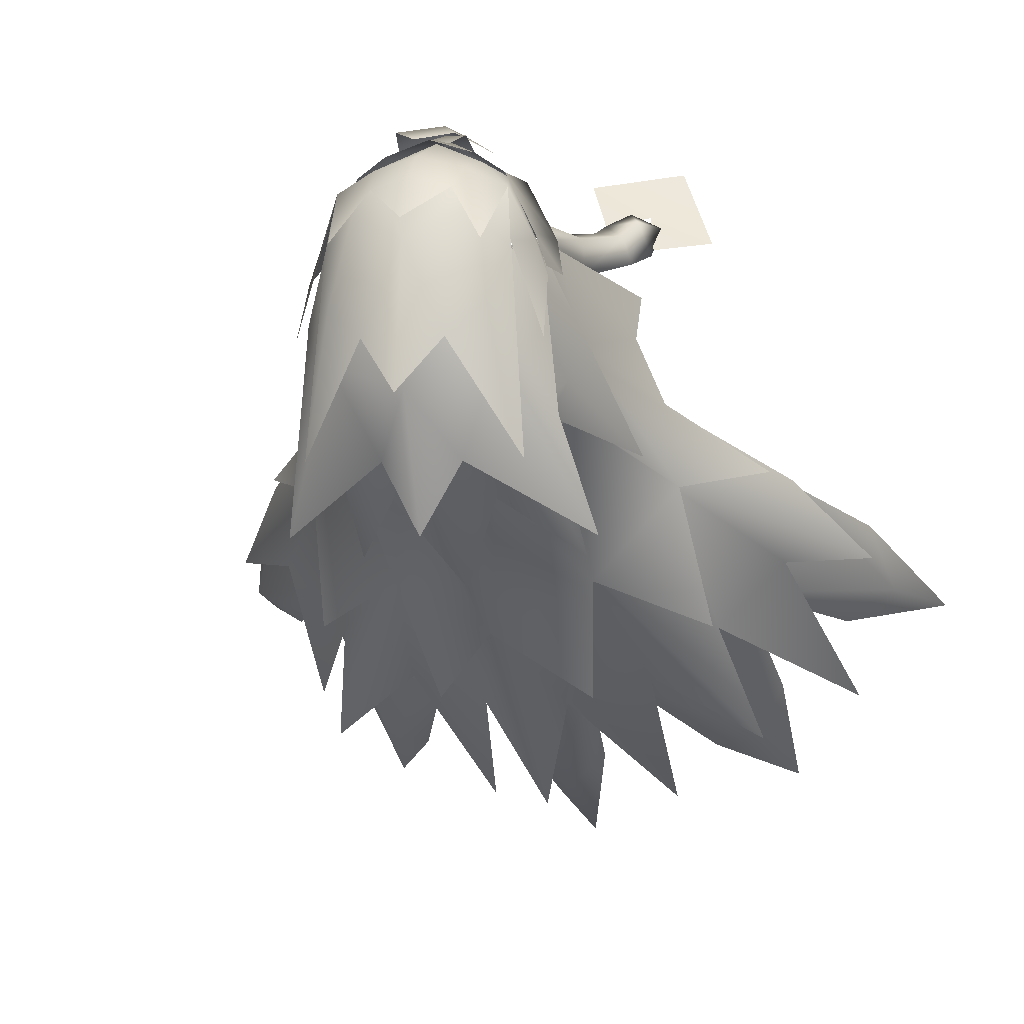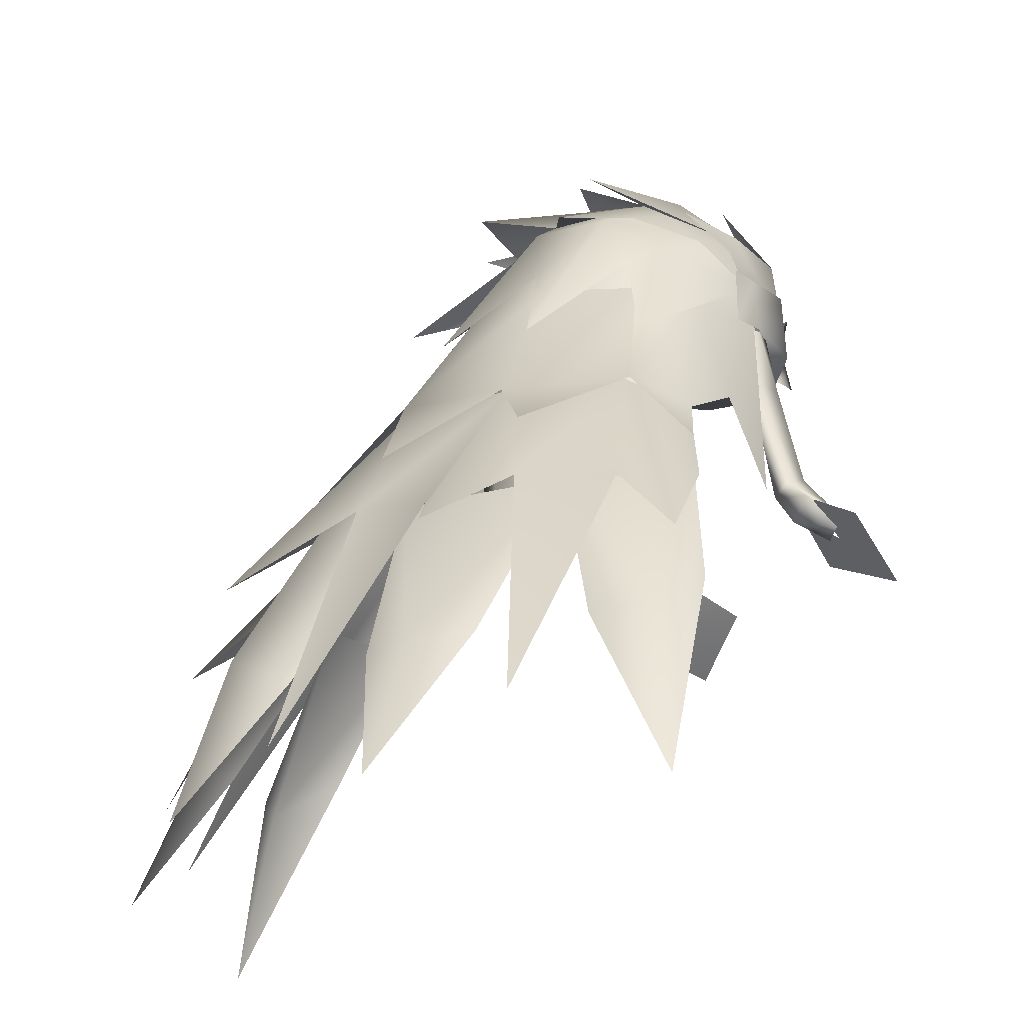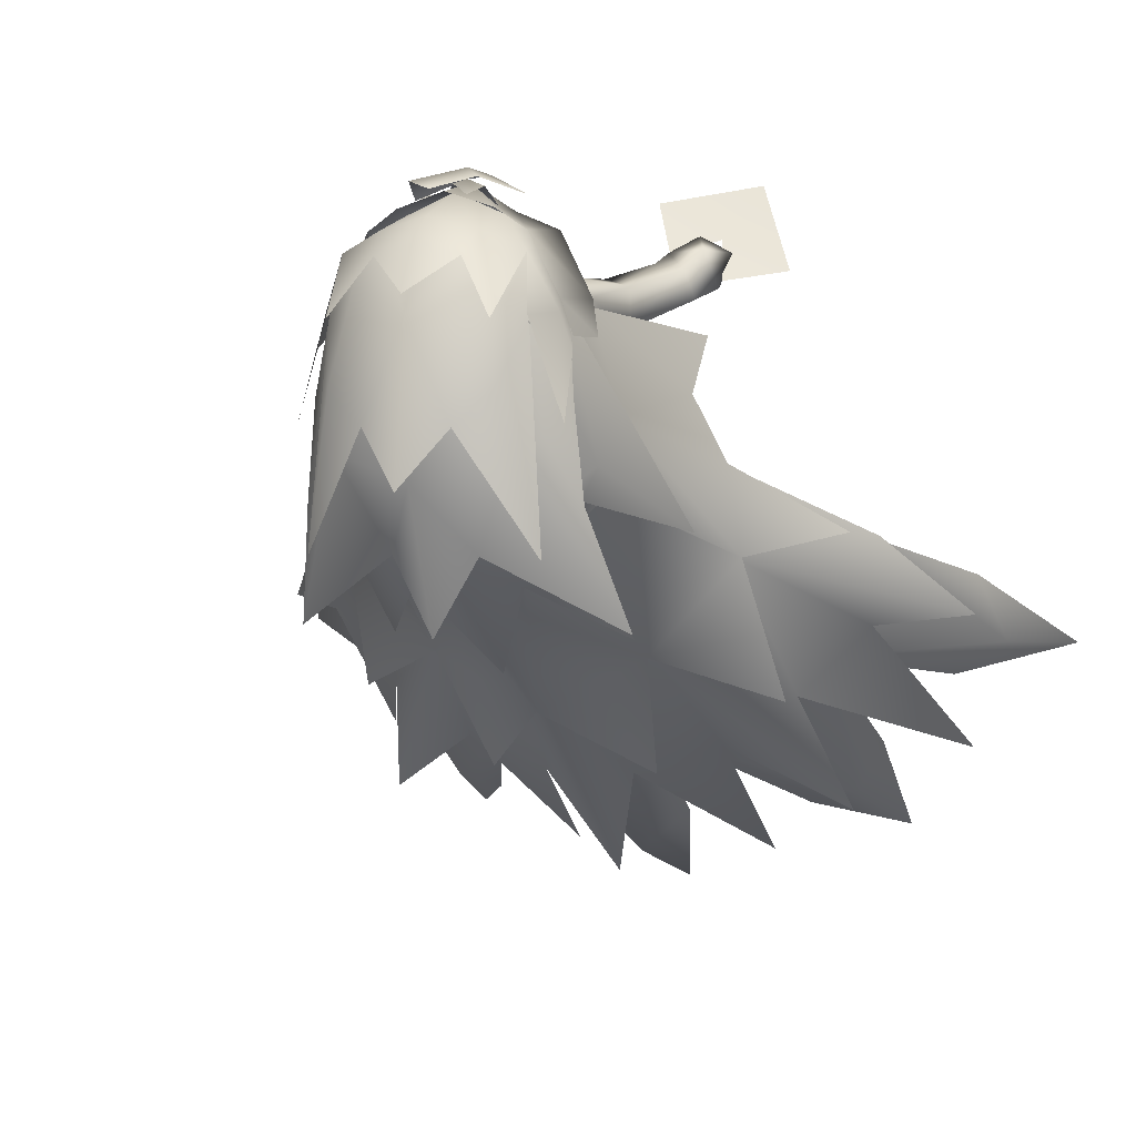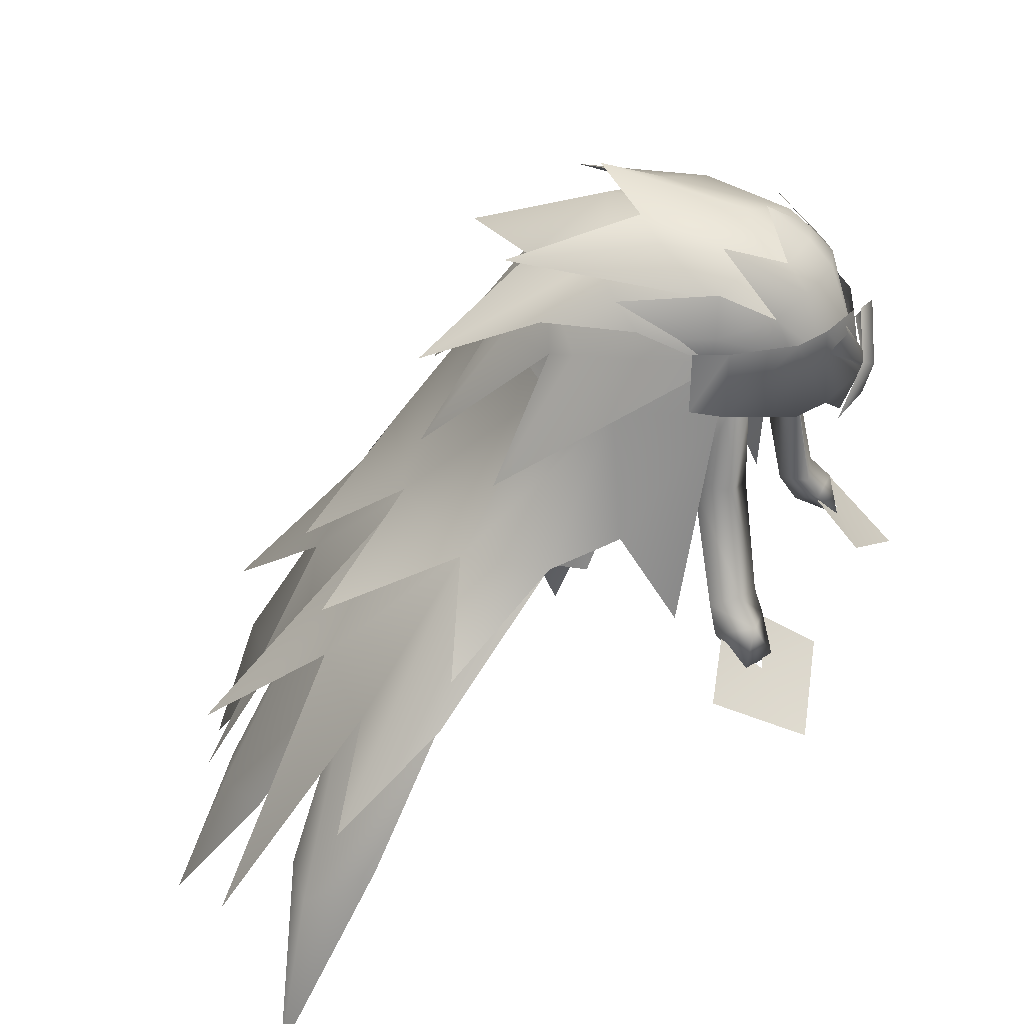
<metadata>
{"format":"obj","ext":"obj","renderer":"f3d","projection":"perspective","resolution":1024,"background":"white","views":[{"elev":-2.8,"azim":-165.1,"up":"+Z"},{"elev":-23.8,"azim":-120.9,"up":"+Y"},{"elev":4.0,"azim":-160.0,"up":"+Z"},{"elev":34.0,"azim":-69.8,"up":"+Y"}]}
</metadata>
<code>
g mesh00
v 7.519 38.63 -8.218
v 8.3 39.39 -3.331
v 9.316 34.25 -4.153
v 5.936 36.99 -1.631
v -5.239 32.8 -11.93
v -8.298 33.59 -8.664
v -7.518 38.63 -8.218
v -9.315 34.25 -4.153
v -8.299 39.39 -3.331
v 5.239 32.8 -11.93
v 8.298 33.59 -8.664
v 9.618 28.18 -8.778
v 9.886 28.79 -3.969
v -11.4 24.42 8.037
v -8.967 25.23 5.981
v -9.084 24.42 9.212
v 9.084 24.42 9.212
v 8.967 25.23 5.981
v 11.4 24.42 8.037
v 6.399 25.79 -12.24
v 0 23.13 -14.81
v 0 31.95 -14.13
v -4.211 38.03 -11.16
v -6.399 25.79 -12.24
v -9.618 28.18 -8.778
v -9.885 28.79 -3.969
v -5.936 36.99 -1.631
v 5.936 36.99 -1.631
v 9.886 28.79 -3.969
v 9.316 34.25 -4.153
v 8.298 33.59 -8.664
v 7.519 38.63 -8.218
v 5.239 32.8 -11.93
v 4.211 38.03 -11.16
v 0 31.95 -14.13
v 0 37.71 -12.71
v -4.211 38.03 -11.16
v -8.236 36.38 5.54
v -7.386 41.6 4.707
v -8.228 36.38 2.914
v -7.556 41.59 2.445
v -6.475 36.23 6.019
v -6.575 41.61 5.929
v -8.236 36.38 5.54
v -8.229 27.29 4.896
v -9.864 27.97 4.9
v -8.228 36.38 2.914
v -9.325 28.7 6.849
v -7.161 28.13 7.285
v -6.475 36.23 6.019
v -7.557 26.55 8.023
v -10.11 26.99 8.21
v -11.05 26.55 5.672
v 8.228 36.38 2.914
v 7.386 41.6 4.707
v 8.236 36.38 5.54
v 6.575 41.61 5.929
v 6.475 36.23 6.019
v 7.556 41.59 2.445
v 8.228 36.38 2.914
v 9.325 28.7 6.849
v 9.864 27.97 4.9
v 8.229 27.29 4.896
v 7.161 28.13 7.285
v 8.236 36.38 5.54
v 11.05 26.55 5.672
v 10.11 26.99 8.21
v 7.557 26.55 8.023
f 1 2 3
f 3 2 4
f 5 6 7
f 7 6 8
f 7 8 9
f 10 11 12
f 12 11 13
f 14 15 16
f 17 18 19
f 12 20 10
f 10 20 21
f 10 21 22
f 22 21 5
f 22 5 23
f 23 5 7
f 21 24 5
f 5 24 25
f 5 25 6
f 6 25 26
f 6 26 8
f 8 26 27
f 8 27 9
f 28 29 30
f 30 29 31
f 30 31 32
f 32 31 33
f 32 33 34
f 34 33 35
f 34 35 36
f 36 35 37
f 38 39 40
f 40 39 41
f 40 41 42
f 42 41 43
f 42 43 44
f 44 43 39
f 45 46 47
f 47 46 48
f 47 48 44
f 44 48 49
f 44 49 50
f 50 49 45
f 50 45 47
f 15 51 16
f 16 51 52
f 16 52 14
f 14 52 53
f 14 53 15
f 54 55 56
f 56 55 57
f 56 57 58
f 58 57 59
f 58 59 60
f 60 59 55
f 61 62 60
f 60 62 63
f 60 63 58
f 58 63 64
f 58 64 65
f 65 64 61
f 65 61 60
f 18 66 19
f 19 66 67
f 19 67 17
f 17 67 68
f 17 68 18
v 5.936 36.99 -1.631
v 8.3 39.39 -3.331
v 6.702 41.71 -0.3475
v 8.03 41.07 -3.063
v -8.03 41.07 -3.063
v -8.299 39.39 -3.331
v -6.956 41.71 -0.3475
v -5.936 36.99 -1.631
v -7.342 41.76 -0.3463
v -7.023 39.1 0.5645
v -6.68 41.76 3.502
v -6.693 38.39 1.894
v 6.693 38.39 1.894
v 7.023 39.1 0.5645
v 6.68 41.76 3.502
v 7.342 41.76 -0.3463
v -7.118 38.48 2.751
v -6.726 40.05 5.566
v -7.639 41.81 2.059
v -7.143 45.07 3.36
v 7.118 38.48 2.751
v 7.639 41.81 2.059
v 6.726 40.05 5.566
v 7.143 45.07 3.36
v 5.215 46.57 8.653
f 69 70 71
f 71 70 72
f 73 74 75
f 75 74 76
f 77 78 79
f 79 78 80
f 81 82 83
f 83 82 84
f 85 86 87
f 87 86 88
f 89 90 91
f 91 90 92
f 91 92 93
v -17.27 14.25 -30.34
v -7.495 30.62 -17.99
v -9.423 19.57 -25.51
v 26.73 7.916 -18.76
v 29.63 -4.285 -19.85
v 22.94 7.798 -21.24
v 25.68 13.85 -16.41
v 13.45 30.62 -11.76
v 20.55 20.72 -10.73
v -16.71 20 -19.11
v -15.63 6.674 -30.26
v -17.71 7.354 -26.34
v -17.38 -3.366 -33.97
v -16.71 20 -19.11
v -6.772 20.15 -25.59
v -15.63 6.674 -30.26
v -12.17 6.494 -31.18
v -7.495 30.62 -17.99
v -17.27 14.25 -30.34
v -14.84 20.29 -21.81
v -25.2 11.04 -13.84
v -26.73 7.916 -18.76
v -29.63 -4.285 -19.85
v -22.94 7.798 -21.24
v -25.2 11.04 -13.84
v -20.29 20.72 -10.93
v -26.73 7.916 -18.76
v -16.71 20 -19.11
v -19.83 19.57 -16.88
v -25.68 13.85 -16.41
v -13.45 30.62 -11.76
v -20.55 20.72 -10.73
v -23.1 1.514 -27.27
v -19.83 19.57 -16.88
v -14.84 20.29 -21.81
v -13.45 30.62 -11.76
v -7.495 30.62 -17.99
v -7.836 0.862 -35.76
v -9.423 19.57 -25.51
v -3.236 20.72 -27.54
v -7.495 30.62 -17.99
v 0 31.31 -21.39
v 16.71 20 -19.11
v 17.71 7.354 -26.34
v 15.63 6.674 -30.26
v 17.38 -3.366 -33.97
v 17.38 -3.366 -33.97
v 12.17 6.494 -31.18
v 15.63 6.674 -30.26
v 6.772 20.15 -25.59
v 16.71 20 -19.11
v 3.236 20.72 -27.54
v 0 14.25 -35.63
v 0 31.31 -21.39
v -3.236 20.72 -27.54
v 14.84 20.29 -21.81
v 17.27 14.25 -30.34
v 7.495 30.62 -17.99
v 9.423 19.57 -25.51
v 26.73 7.916 -18.76
v 25.2 11.04 -13.84
v 16.71 20 -19.11
v 20.29 20.72 -10.93
v 13.45 30.62 -11.76
v 25.68 13.85 -16.41
v 19.83 19.57 -16.88
v 7.495 30.62 -17.99
v 13.45 30.62 -11.76
v 14.84 20.29 -21.81
v 19.83 19.57 -16.88
v 23.1 1.514 -27.27
v 0 31.31 -21.39
v 7.495 30.62 -17.99
v 3.236 20.72 -27.54
v 9.423 19.57 -25.51
v 7.836 0.862 -35.76
f 94 95 96
f 97 98 99
f 100 101 102
f 103 104 105
f 105 104 106
f 107 108 109
f 109 108 110
f 109 110 106
f 111 112 113
f 114 115 116
f 116 115 117
f 118 119 120
f 120 119 121
f 120 121 117
f 122 123 124
f 124 123 125
f 126 127 128
f 128 127 129
f 128 129 130
f 131 132 133
f 133 132 134
f 133 134 135
f 136 137 138
f 138 137 139
f 140 141 142
f 142 141 143
f 142 143 144
f 145 146 147
f 147 146 148
f 149 150 151
f 151 150 152
f 98 153 154
f 99 155 97
f 97 155 156
f 97 156 154
f 157 158 159
f 160 161 162
f 162 161 163
f 162 163 164
f 165 166 167
f 167 166 168
f 167 168 169
v -11.23 32.85 -1.199
v -9.307 41.47 -2.567
v -12.8 30.28 -5.683
v -13.89 30.62 -11.72
v -19.41 24.21 -10.31
v 5.726 48.11 -8.435
v 8.18 46.06 -5.696
v 8.575 41.5 -7.32
v 9.307 41.47 -2.567
v 12.8 30.28 -5.683
v 11.23 32.85 -1.199
f 170 171 172
f 172 171 173
f 172 173 174
f 175 176 177
f 177 176 178
f 177 178 179
f 179 178 180
v -5.726 48.11 -8.435
v -8.575 41.5 -7.32
v -8.18 46.06 -5.696
v 8.479 41.52 -7.412
v 3.375 42.28 -12.25
v 5.726 48.11 -8.435
v -7.495 30.62 -18.45
v -15.16 24.47 -21.7
v -13.89 30.62 -11.72
v -13.45 30.62 -11.76
v -20.55 20.72 -10.73
v -12.62 30.28 -5.749
v -8.575 41.5 -7.32
v -5.726 48.11 -8.435
v -3.375 42.28 -12.25
v -3.375 42.28 -12.25
v -8.575 41.5 -7.32
v -8.479 41.52 -7.412
v 0 43.13 -14.28
v -3.375 42.28 -12.25
v 0 48.84 -10.79
v 0 31.31 -22.23
v -5.95 23.8 -27.07
v 13.89 30.62 -11.72
v 15.16 24.47 -21.7
v 7.495 30.62 -18.45
v 12.62 30.28 -5.749
v 20.55 20.72 -10.73
v 13.45 30.62 -11.76
v 5.726 48.11 -8.435
v 8.575 41.5 -7.32
v 8.479 41.52 -7.412
v 5.95 23.8 -27.07
v 0 31.31 -22.23
v 7.495 30.62 -18.45
v 3.375 42.28 -12.25
v 0 48.84 -10.79
v 3.375 42.28 -12.25
v 0 43.13 -14.28
v -3.375 42.28 -12.25
v -8.575 41.5 -7.32
v -9.307 41.47 -2.567
v 3.375 42.28 -12.25
v 8.575 41.5 -7.32
v 12.8 30.28 -5.683
v 19.41 24.21 -10.31
f 181 182 183
f 184 185 186
f 187 188 189
f 190 191 192
f 193 194 195
f 196 197 198
f 199 200 201
f 202 203 187
f 204 205 206
f 207 208 209
f 210 211 212
f 213 214 215
f 215 214 216
f 217 218 219
f 219 218 202
f 219 202 220
f 220 202 187
f 220 187 198
f 198 187 189
f 198 189 221
f 221 189 222
f 221 222 183
f 223 212 206
f 206 212 224
f 206 224 204
f 204 224 225
f 204 225 226
v -9.307 41.47 -2.567
v -7.16 45.4 4.203
v -8.18 46.06 -5.696
v -7.16 45.4 4.203
v -9.307 41.47 -2.567
v -7.548 41.44 4.124
v -11.23 32.85 -1.199
v -10.31 26.6 2.574
v 10.31 26.6 2.574
v 11.23 32.85 -1.199
v 7.548 41.44 4.124
v 9.307 41.47 -2.567
v 7.16 45.4 4.203
v 8.18 46.06 -5.696
f 227 228 229
f 230 231 232
f 232 231 233
f 232 233 234
f 235 236 237
f 237 236 238
f 237 238 239
f 239 238 240
v 0 41.28 6.011
v -5.369 41.24 8.869
v -7.612 41.62 4.657
v -2.275 40.83 10.09
v -3.151 46.77 10.03
v -5.215 46.57 8.653
v -5.726 48.33 -8.435
v -9.206 45.17 -5.421
v -6.445 49.61 3.218
v 3.161 49.33 8.6
v 5.195 52.68 3.286
v 2.788 51.08 7.017
v 7.16 45.4 4.203
v 6.445 49.61 3.218
v 7.26 45.48 3.393
v 0 52.58 -6.323
v 2.822 48.41 -10.81
v 0 48.89 -15.85
v 0 42.39 11.8
v 0 46.93 11.02
v 8.408 47.29 -1.397
v 6.445 49.56 3.218
v 7.454 45.33 3.411
v 0 51.54 7.761
v 0 53.47 4.726
v -2.788 51.08 7.017
v 5.274 52.25 -0.8763
v 6.445 49.56 3.218
v 7.524 50.37 -10.88
v -2.501 46.54 11.29
v -2.735 44.94 10.18
v 0.01447 43.14 11.99
v -0.1628 42.49 11.39
v 1.311 41.41 11.67
v -1.249 46.41 10.83
v 0.7894 43.6 11.69
v 2.786 40.15 10.74
v 2.478 46.54 11.7
v 1.225 46.41 11.22
v -0.03798 43.14 12.7
v 2.712 44.94 10.6
v 0.246 42.49 12.03
v -1.015 41.41 12.25
v -0.8139 43.6 12.11
v -2.81 40.15 11.16
v -2.275 40.83 10.09
v 7.145 46.1 4.583
v 8.018 41.75 2.279
v 7.942 46.05 2.315
v 0 39.17 10.62
v 2.275 40.83 10.09
v 0 39.17 10.62
v -2.275 40.83 10.09
v 2.275 40.83 10.09
v 7.612 41.62 4.657
v 5.369 41.24 8.869
v 2.275 40.83 10.09
v -2.275 40.83 10.09
v -5.671 50.82 -4.562
v -7.325 49.45 -3.637
v -6.445 49.56 3.218
v -7.694 44 -7.624
v -8.35 47.29 1.454
v -7.453 45.36 3.389
v -7.553 47.35 3.764
v -5.105 45.23 8.564
v -5.951 48.59 7.293
v -6.493 49.94 3.517
v -8.582 49.37 -2.821
v -5.105 45.23 8.564
v -3.237 45.19 9.679
v -5.951 48.59 7.293
v -3.161 49.33 8.6
v -5.195 52.68 3.286
v -5.274 52.25 -0.8763
v -6.445 49.56 3.218
v -3.892 51.5 5.349
v -5.951 48.59 7.293
v -3.161 49.33 8.6
v -7.057 44.6 -11.03
v -3.694 43.15 -13.04
v -8.265 35.56 -16.79
v -12.36 35.88 -9.867
v -7.16 45.4 4.203
v -7.26 45.48 3.393
v -3.237 45.19 9.679
v 0 45.17 11.08
v 0 49.85 9.373
v -6.445 49.56 3.218
v 0 52.84 3.807
v -5.671 50.82 -4.562
v -2.822 48.41 -10.81
v 0 48.84 -10.79
v -3.375 42.28 -12.25
v -5.726 48.11 -8.435
v 7.325 49.45 -3.637
v 5.671 50.82 -4.562
v 2.858 52.87 -3.027
v 7.694 44 -7.624
v 5.726 48.33 -8.435
v 9.206 45.17 -5.421
v 5.951 48.59 7.293
v 5.105 45.23 8.564
v 7.553 47.35 3.764
v 7.453 45.36 3.389
v 8.35 47.29 1.454
v 8.582 49.37 -2.821
v 6.493 49.94 3.517
v 5.951 48.59 7.293
v 3.237 45.19 9.679
v 5.105 45.23 8.564
v 5.726 48.33 -8.435
v 7.694 44 -7.624
v 7.057 44.6 -11.03
v 12.36 35.88 -9.867
v 6.445 49.61 3.218
v 5.671 50.56 -4.562
v 0 52.29 -6.321
v 5.671 50.82 -4.562
v 6.445 49.56 3.218
v 5.726 48.11 -8.435
v 3.375 42.28 -12.25
v -7.942 46.05 2.315
v -8.018 41.75 2.279
v -7.145 46.1 4.583
v -7.612 41.62 4.657
v -5.369 41.24 8.869
v 3.151 46.77 10.03
v 5.215 46.57 8.653
v 5.369 41.24 8.869
v 7.612 41.62 4.657
v -2.822 48.41 -10.81
v -10.97 43.83 -15.67
v -9.036 47.11 -7.776
v -8.408 47.29 -1.397
v -7.454 45.33 3.411
v 0 53.03 3.451
v -2.858 52.87 -3.027
v -7.524 50.37 -10.88
v 9.036 47.11 -7.776
v 10.97 43.83 -15.67
v 2.822 48.41 -10.81
v 3.694 43.15 -13.04
v 0 37.21 -19.06
v 0 49.11 -10.79
v -5.726 48.33 -8.435
v -7.694 44 -7.624
v 3.237 45.19 9.679
v 0 49.85 9.354
v 3.161 49.33 8.6
v 3.892 51.5 5.349
v 5.951 48.59 7.293
v 0 54.63 -6.794
v 8.265 35.56 -16.79
v -5.671 50.56 -4.562
v -6.445 49.61 3.218
f 241 242 243
f 244 245 246
f 247 248 249
f 250 251 252
f 253 254 255
f 256 257 258
f 259 260 245
f 261 262 263
f 264 265 266
f 267 268 269
f 270 271 272
f 272 271 273
f 272 273 274
f 275 270 276
f 276 270 272
f 276 272 277
f 277 272 274
f 278 279 280
f 281 278 282
f 282 278 280
f 282 280 283
f 279 284 280
f 280 284 285
f 280 285 283
f 242 241 286
f 287 288 289
f 245 244 259
f 259 244 290
f 259 290 291
f 292 293 294
f 295 296 241
f 241 296 297
f 241 297 298
f 299 300 301
f 248 247 302
f 303 304 305
f 305 304 306
f 305 306 307
f 307 308 305
f 305 308 309
f 305 309 303
f 310 311 312
f 312 311 313
f 312 313 314
f 314 313 266
f 315 316 317
f 317 316 318
f 317 318 319
f 320 321 322
f 302 323 248
f 248 323 324
f 248 324 249
f 249 324 325
f 326 327 313
f 313 327 328
f 313 328 266
f 266 328 264
f 329 330 331
f 331 330 256
f 331 256 332
f 332 256 258
f 333 334 335
f 262 336 337
f 338 267 269
f 339 340 341
f 341 340 254
f 342 343 344
f 344 343 345
f 344 345 346
f 346 347 344
f 344 347 348
f 344 348 342
f 251 250 349
f 349 250 350
f 349 350 351
f 352 353 354
f 254 253 341
f 341 253 355
f 341 355 339
f 356 352 357
f 357 352 358
f 257 256 359
f 359 256 330
f 359 330 360
f 361 362 333
f 363 364 365
f 365 364 366
f 365 366 246
f 246 366 367
f 246 367 244
f 260 259 368
f 368 259 291
f 368 291 369
f 369 291 370
f 369 370 287
f 287 370 371
f 287 371 288
f 372 373 299
f 299 373 374
f 299 374 300
f 300 374 375
f 300 375 301
f 301 375 376
f 319 377 317
f 317 377 378
f 317 378 315
f 315 378 379
f 315 379 316
f 262 261 336
f 336 261 380
f 336 380 337
f 337 380 381
f 337 381 382
f 383 384 385
f 385 384 321
f 385 321 386
f 386 321 320
f 386 320 387
f 387 320 322
f 265 264 252
f 252 264 328
f 252 328 250
f 250 328 327
f 250 327 388
f 319 389 377
f 377 389 390
f 377 390 391
f 391 390 392
f 391 392 268
f 268 267 391
f 391 267 338
f 391 338 377
f 377 338 393
f 377 393 378
f 353 394 354
f 354 394 383
f 354 383 352
f 352 383 385
f 352 385 358
f 358 385 386
f 358 386 395
f 395 386 396
v 3.103 7.354 -32.06
v 0 -2.653 -38.86
v 0 9.268 -35
v -3.103 7.354 -32.06
v -4.777 20.86 -24.88
v -4.777 20.86 -24.88
v 0 23.61 -26.61
v 0 9.268 -35
v 4.777 20.86 -24.88
v 3.103 7.354 -32.06
f 397 398 399
f 399 398 400
f 399 400 401
f 402 403 404
f 404 403 405
f 404 405 406
v 8.229 27.29 4.896
v 8.967 25.23 5.981
v 7.557 26.55 8.023
v -6.053 23.89 11.44
v -7.602 26.32 7.957
v -10.48 24.07 8.943
v -11.17 26.32 6.151
v -15.12 23.89 6.846
v -12.38 20.7 12.67
v 10.48 24.07 8.943
v 7.602 26.32 7.957
v 6.053 23.89 11.44
v 12.38 20.7 12.67
v 15.12 23.89 6.846
v 11.17 26.32 6.151
v -8.229 27.29 4.896
v -7.161 28.13 7.285
v -7.557 26.55 8.023
v -9.325 28.7 6.849
v -10.11 26.99 8.21
v -9.864 27.97 4.9
v -11.05 26.55 5.672
v -8.967 25.23 5.981
v 11.05 26.55 5.672
v 9.864 27.97 4.9
v 10.11 26.99 8.21
v 9.325 28.7 6.849
v 7.161 28.13 7.285
f 407 408 409
f 410 411 412
f 413 414 412
f 412 414 415
f 412 415 410
f 416 417 418
f 418 419 416
f 416 419 420
f 416 420 421
f 422 423 424
f 424 423 425
f 424 425 426
f 426 425 427
f 426 427 428
f 428 427 422
f 428 422 429
f 429 422 424
f 408 407 430
f 430 407 431
f 430 431 432
f 432 431 433
f 432 433 409
f 409 433 434
f 409 434 407

</code>
